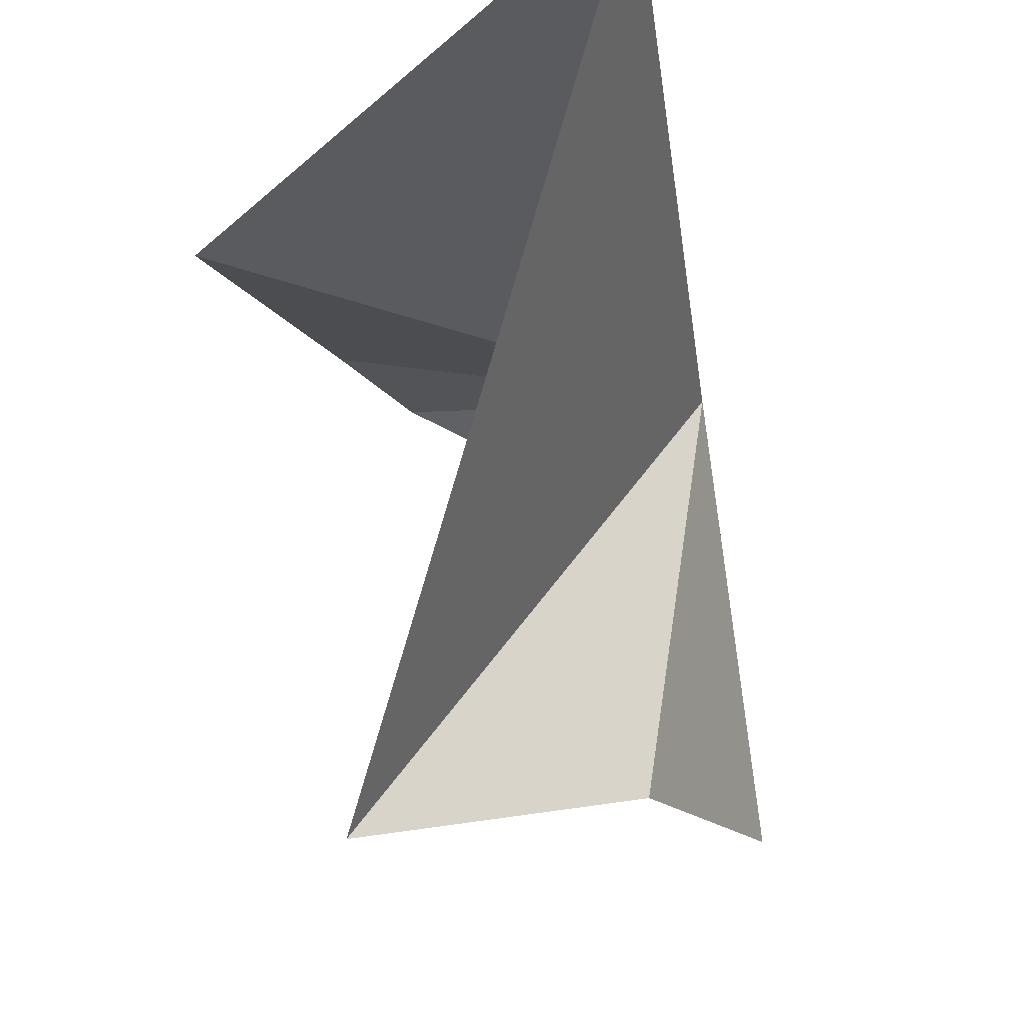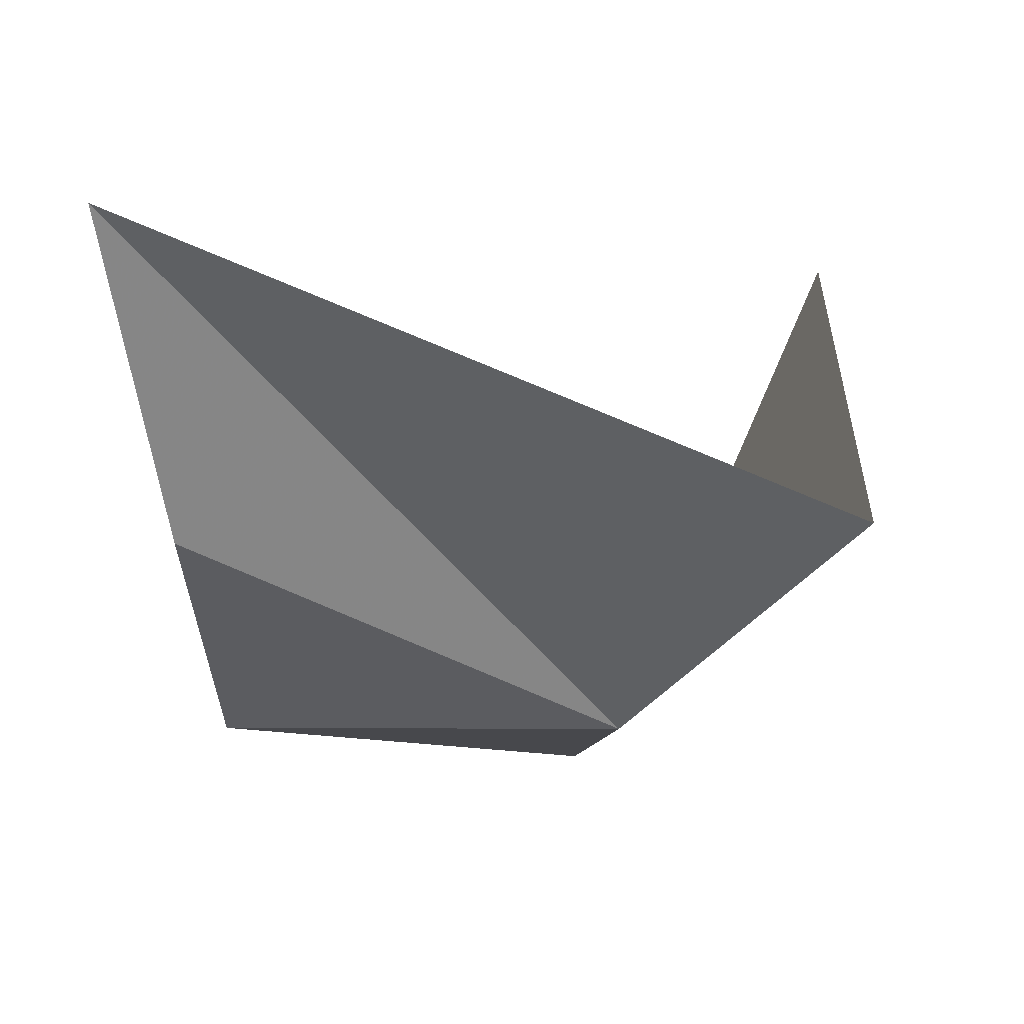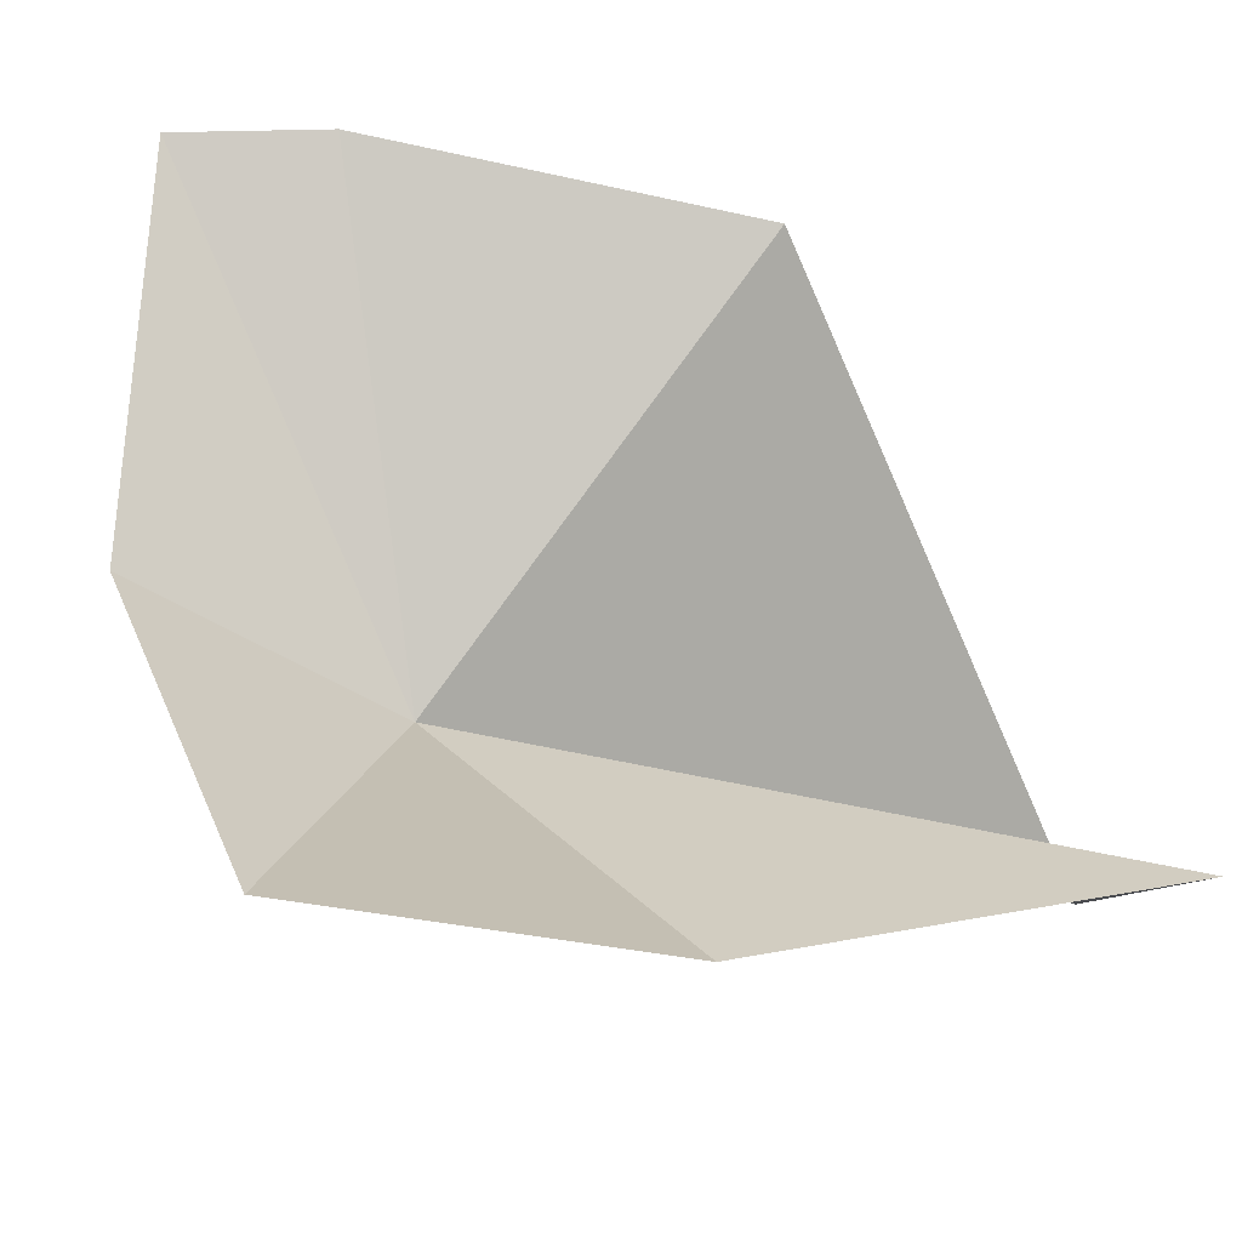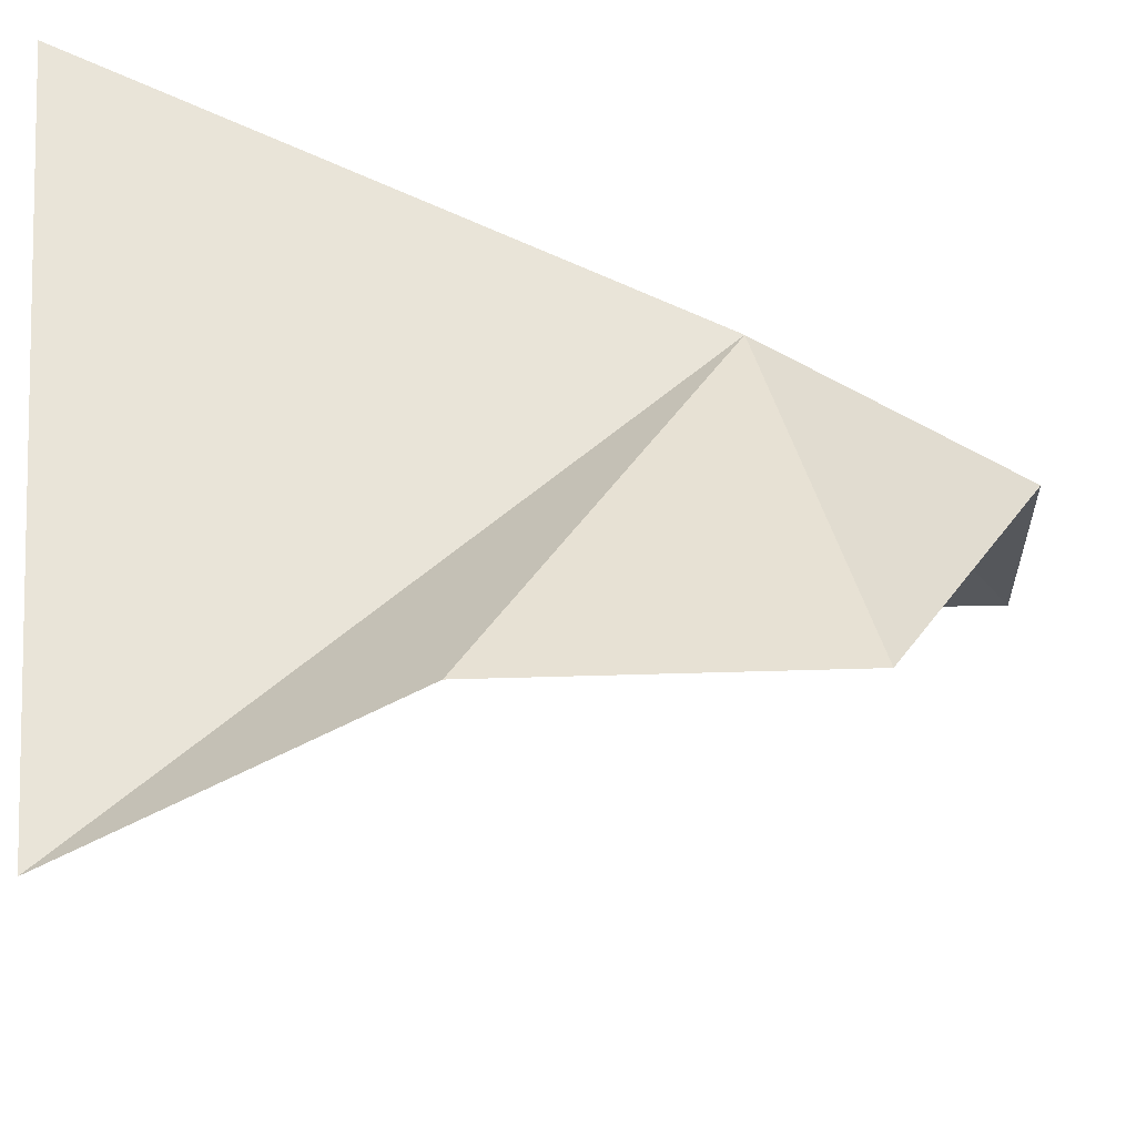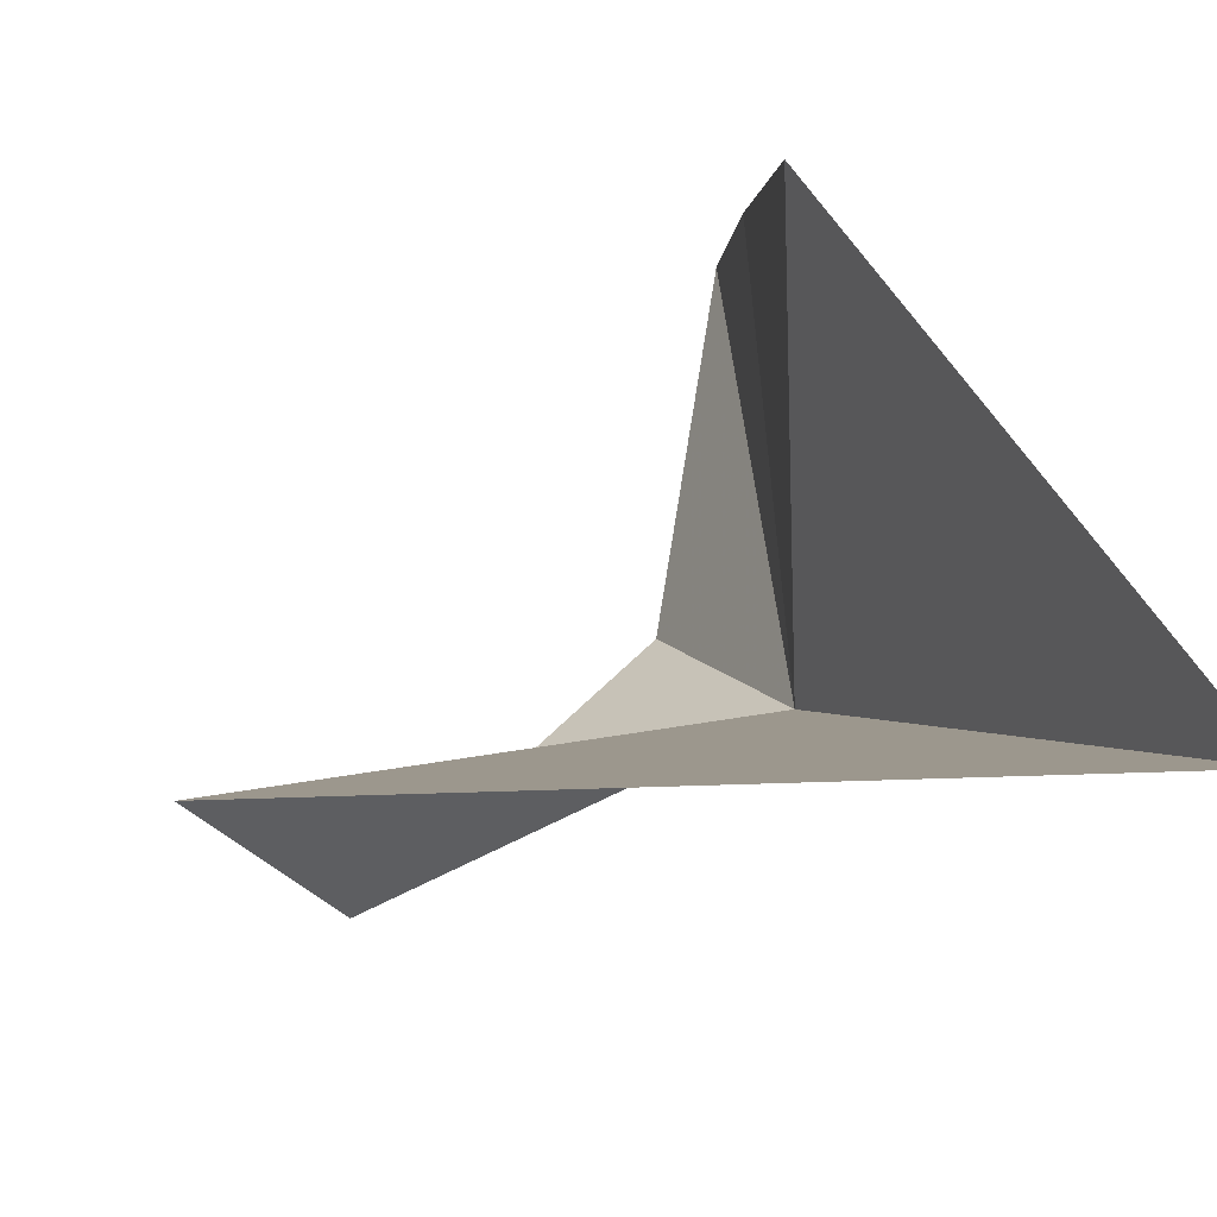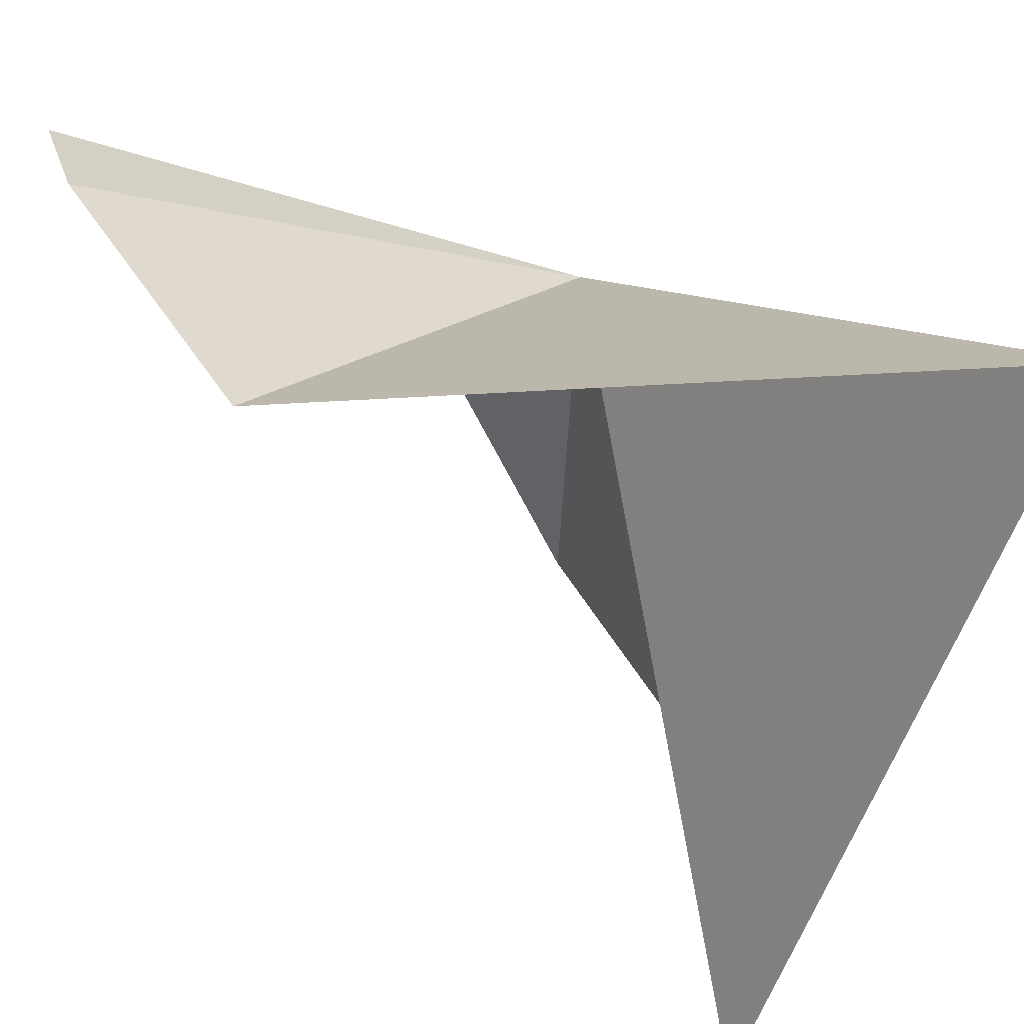
<metadata>
{"format":"obj","ext":"obj","renderer":"f3d","projection":"perspective","resolution":1024,"background":"white","views":[{"elev":-15.5,"azim":-148.4,"up":"+Z"},{"elev":43.8,"azim":-77.6,"up":"+Y"},{"elev":-76.6,"azim":91.5,"up":"+Z"},{"elev":-47.0,"azim":-79.8,"up":"+Z"},{"elev":77.7,"azim":-111.4,"up":"+Y"},{"elev":36.9,"azim":165.3,"up":"+Z"}]}
</metadata>
<code>
v -11.14 -19.46 63.29
v -12.48 -14.45 54.09
v -10.83 -7.212 52.53
v -7.949 -24.39 61.76
v -0.977 -23.69 65.9
v -11.3 -21.46 54.26
v -1.037 -20.59 66.35
v -16.46 -7.172 68.22
v -2.883 -12.72 66.02
f 1 3 2
f 1 4 5
f 1 2 6
f 1 5 7
f 1 6 4
f 1 8 3
f 1 9 8
f 1 7 9

</code>
